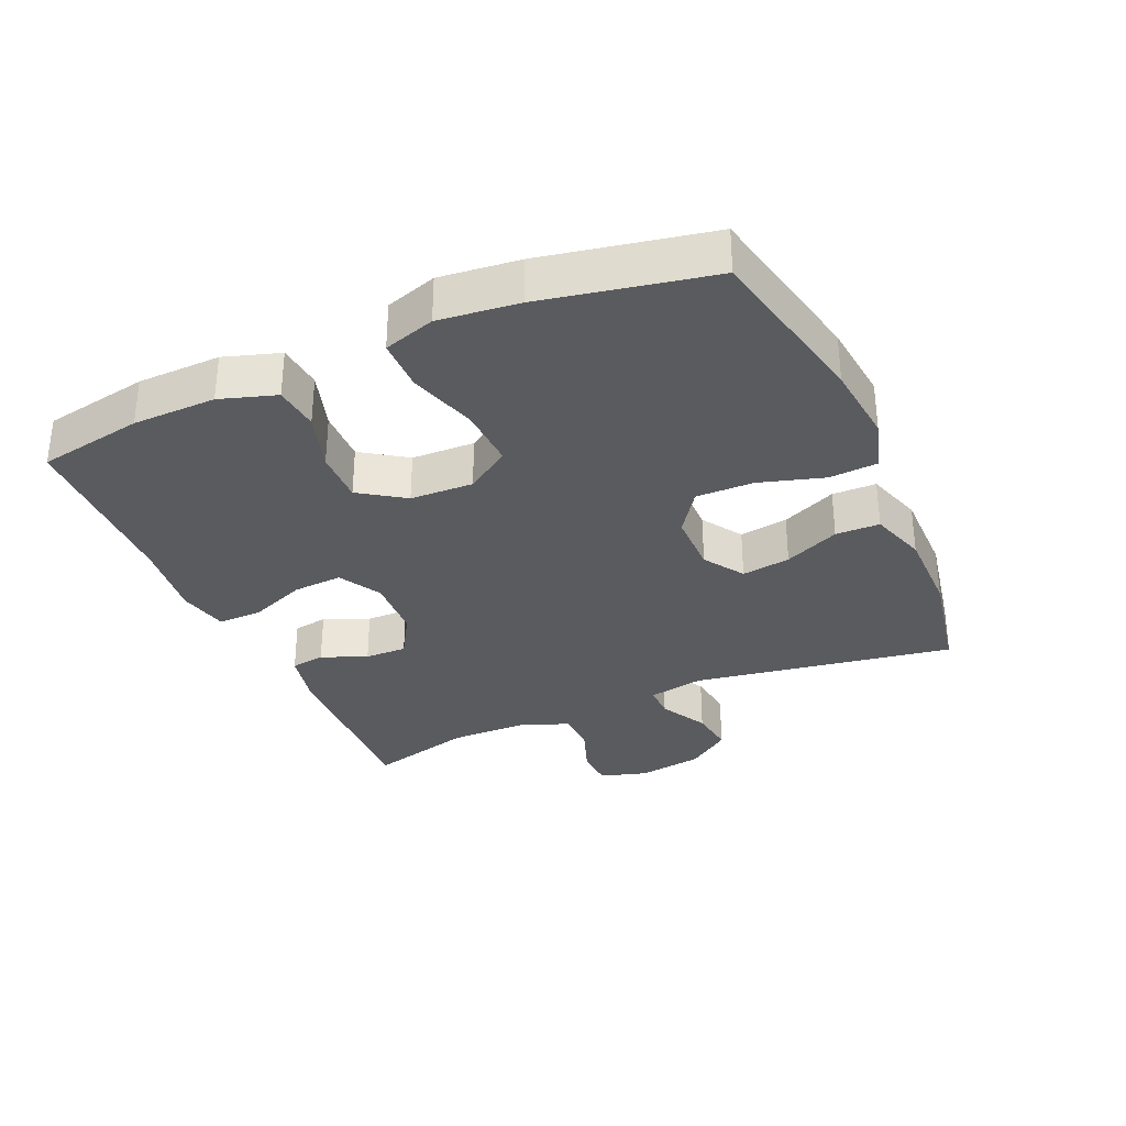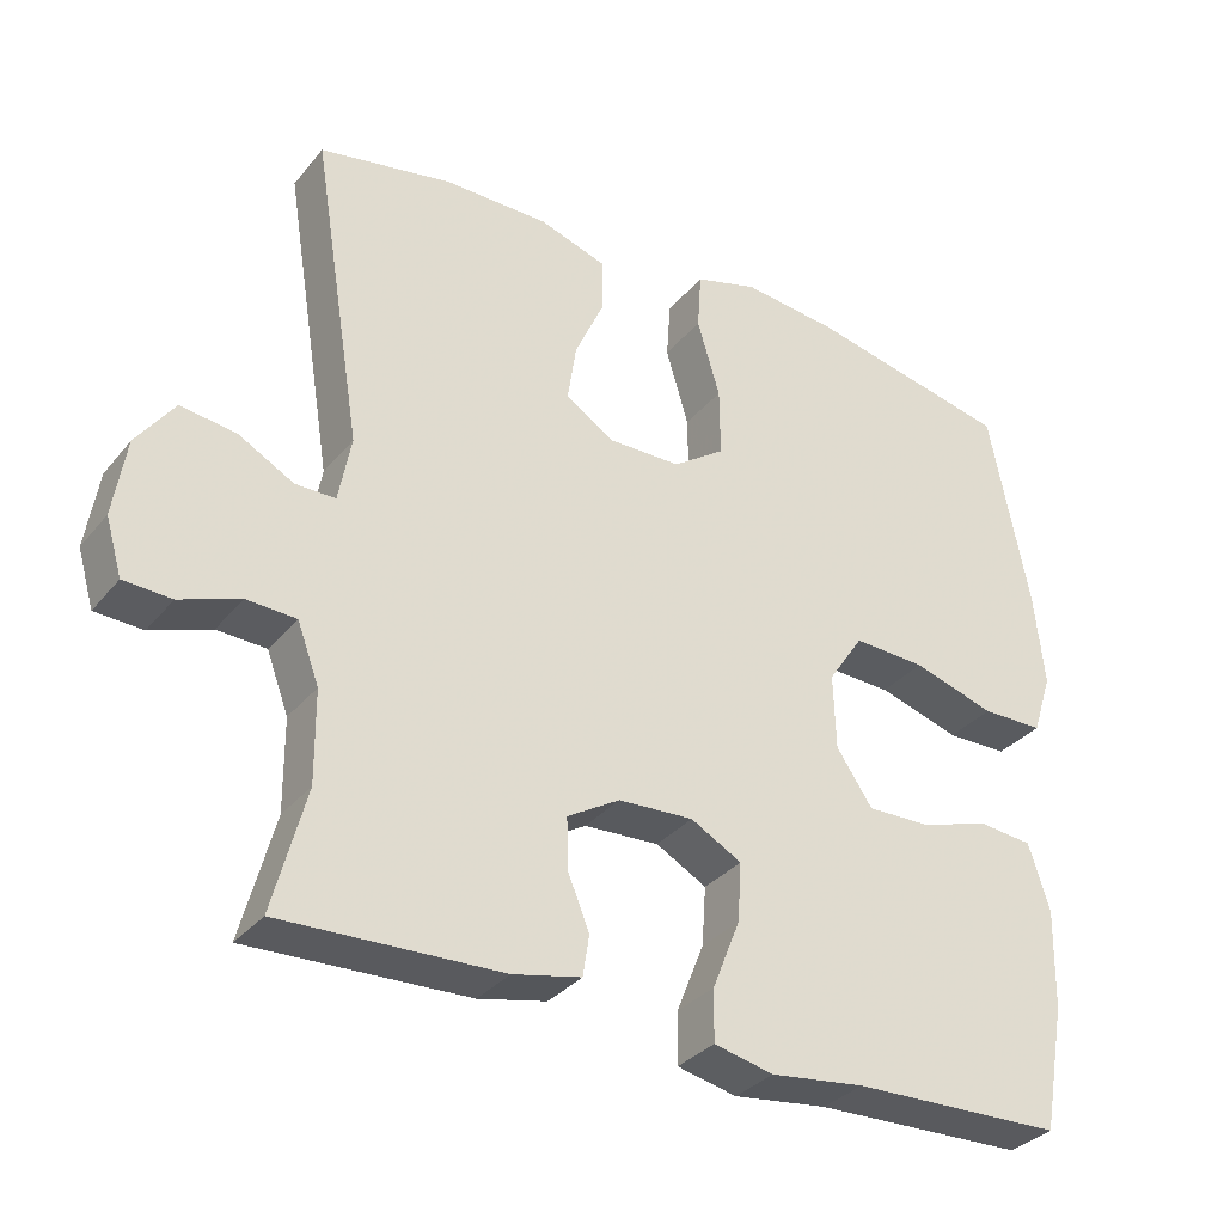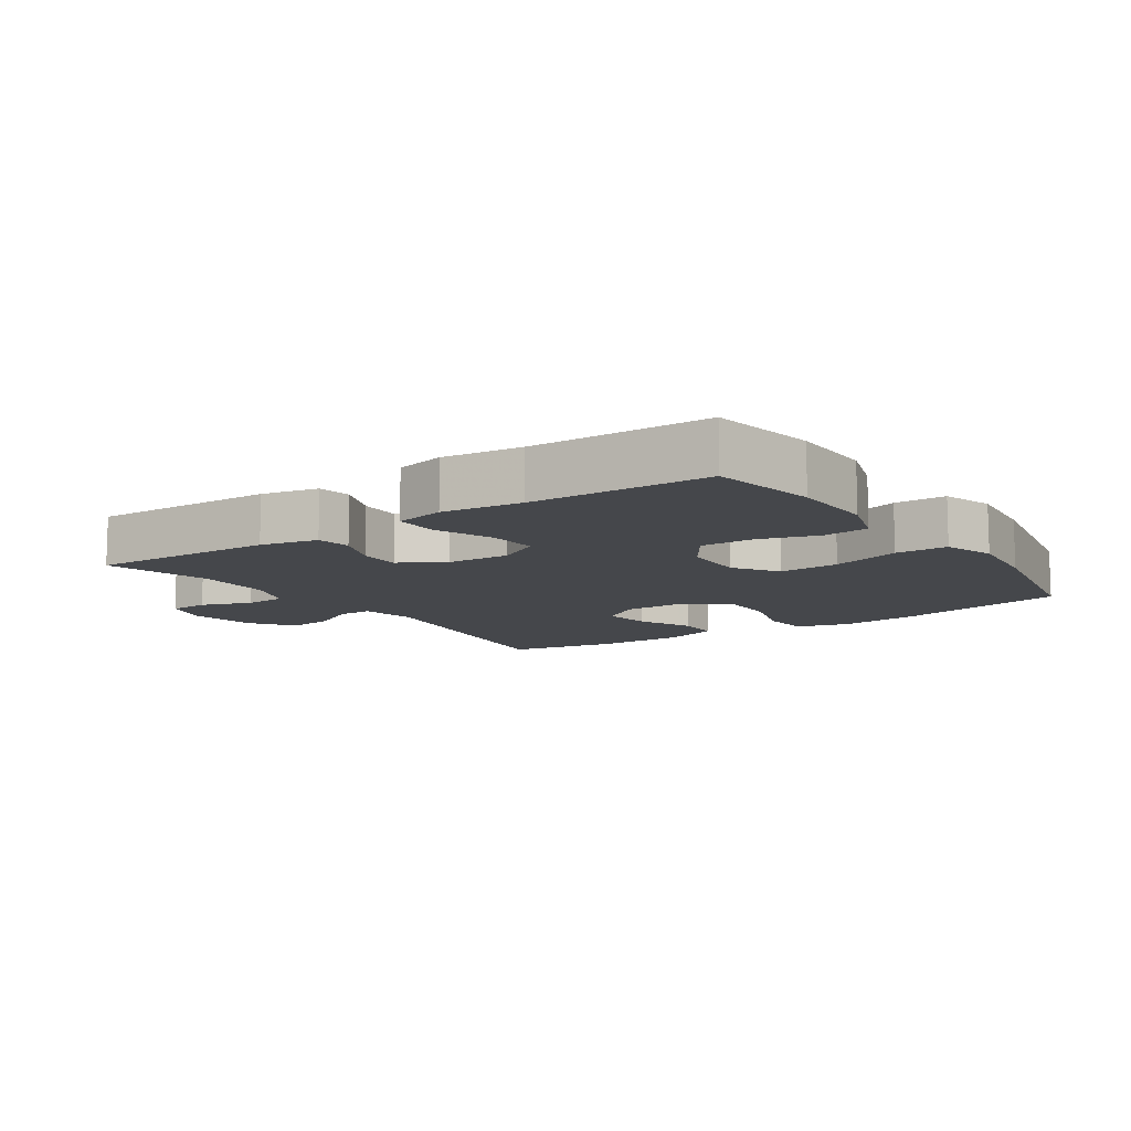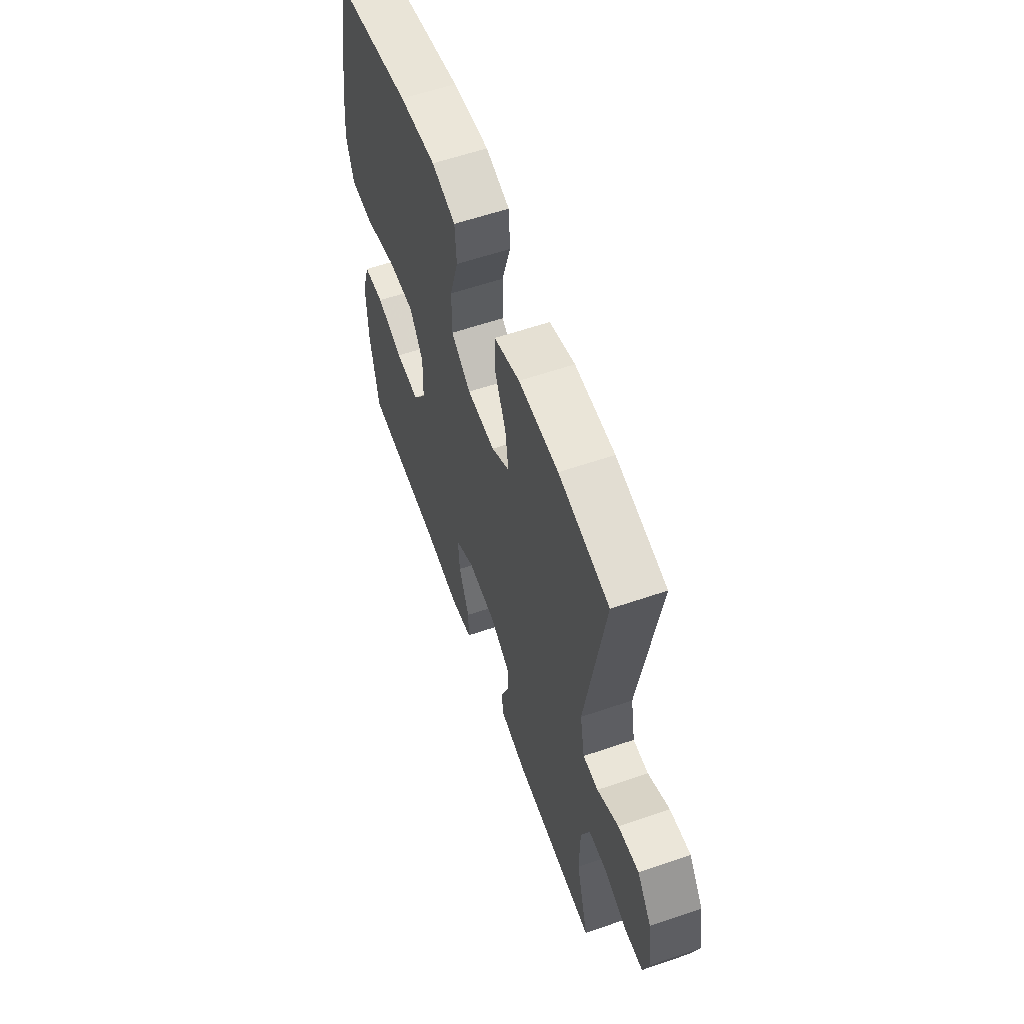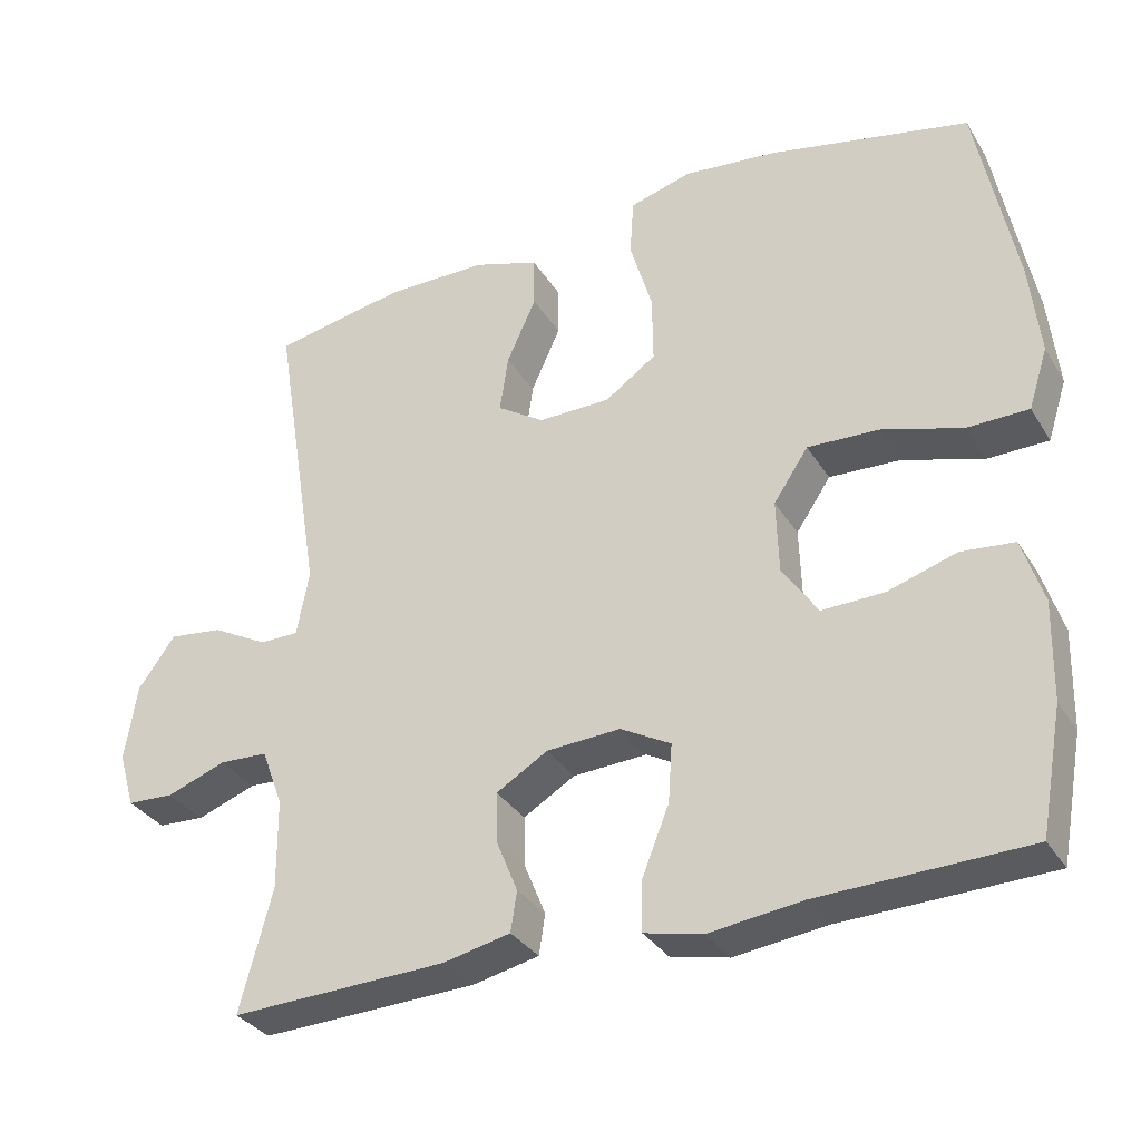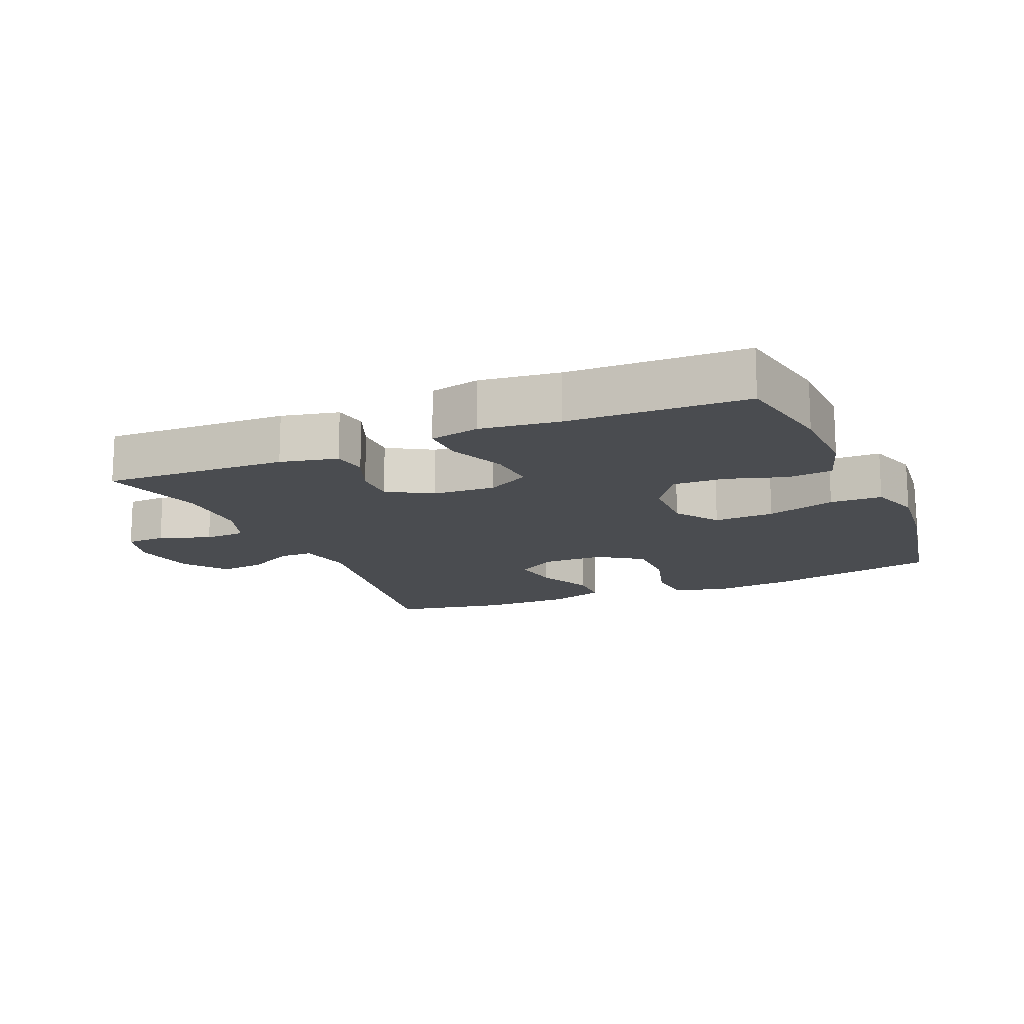
<metadata>
{"format":"obj","ext":"obj","renderer":"f3d","projection":"perspective","resolution":1024,"background":"white","views":[{"elev":-32.3,"azim":-66.3,"up":"+Y"},{"elev":-32.9,"azim":147.2,"up":"+Z"},{"elev":-10.5,"azim":-145.6,"up":"+Y"},{"elev":58.9,"azim":70.5,"up":"+Z"},{"elev":-32.8,"azim":-153.0,"up":"+Z"},{"elev":-14.9,"azim":-156.7,"up":"+Y"}]}
</metadata>
<code>
v -0.5 0.07 -0.5
v -0.529 0.07 -0.34
v -0.532 0.07 -0.213
v -0.505 0.07 -0.128
v -0.436 0.07 -0.121
v -0.347 0.07 -0.149
v -0.266 0.07 -0.151
v -0.22 0.07 -0.083
v -0.217 0.07 0.013
v -0.262 0.07 0.08
v -0.354 0.07 0.076
v -0.459 0.07 0.044
v -0.538 0.07 0.045
v -0.563 0.07 0.123
v -0.55 0.07 0.244
v -0.5 0.07 0.5
v -0.24 0.07 0.556
v -0.118 0.07 0.569
v -0.038 0.07 0.546
v -0.033 0.07 0.472
v -0.062 0.07 0.374
v -0.063 0.07 0.286
v 0.003 0.07 0.24
v 0.097 0.07 0.239
v 0.158 0.07 0.279
v 0.147 0.07 0.353
v 0.109 0.07 0.437
v 0.11 0.07 0.504
v 0.196 0.07 0.532
v 0.33 0.07 0.532
v 0.5 0.07 0.5
v 0.436 0.07 0.103
v 0.452 0.07 0.018
v 0.503 0.07 0.018
v 0.575 0.07 0.057
v 0.645 0.07 0.066
v 0.693 0.07 0
v 0.709 0.07 -0.1
v 0.688 0.07 -0.172
v 0.627 0.07 -0.175
v 0.55 0.07 -0.147
v 0.487 0.07 -0.15
v 0.459 0.07 -0.225
v 0.458 0.07 -0.342
v 0.5 0.07 -0.5
v 0.219 0.07 -0.49
v 0.132 0.07 -0.471
v 0.124 0.07 -0.419
v 0.152 0.07 -0.35
v 0.153 0.07 -0.286
v 0.086 0.07 -0.246
v -0.01 0.07 -0.241
v -0.075 0.07 -0.277
v -0.07 0.07 -0.352
v -0.035 0.07 -0.44
v -0.034 0.07 -0.506
v -0.11 0.07 -0.523
v -0.23 0.07 -0.508
v -0.5 0 -0.5
v -0.529 0 -0.34
v -0.532 0 -0.213
v -0.505 0 -0.128
v -0.436 0 -0.121
v -0.347 0 -0.149
v -0.266 0 -0.151
v -0.22 0 -0.083
v -0.217 0 0.013
v -0.262 0 0.08
v -0.354 0 0.076
v -0.459 0 0.044
v -0.538 0 0.045
v -0.563 0 0.123
v -0.55 0 0.244
v -0.5 0 0.5
v -0.24 0 0.556
v -0.118 0 0.569
v -0.038 0 0.546
v -0.033 0 0.472
v -0.062 0 0.374
v -0.063 0 0.286
v 0.003 0 0.24
v 0.097 0 0.239
v 0.158 0 0.279
v 0.147 0 0.353
v 0.109 0 0.437
v 0.11 0 0.504
v 0.196 0 0.532
v 0.33 0 0.532
v 0.5 0 0.5
v 0.436 0 0.103
v 0.452 0 0.018
v 0.503 0 0.018
v 0.575 0 0.057
v 0.645 0 0.066
v 0.693 0 0
v 0.709 0 -0.1
v 0.688 0 -0.172
v 0.627 0 -0.175
v 0.55 0 -0.147
v 0.487 0 -0.15
v 0.459 0 -0.225
v 0.458 0 -0.342
v 0.5 0 -0.5
v 0.219 0 -0.49
v 0.132 0 -0.471
v 0.124 0 -0.419
v 0.152 0 -0.35
v 0.153 0 -0.286
v 0.086 0 -0.246
v -0.01 0 -0.241
v -0.075 0 -0.277
v -0.07 0 -0.352
v -0.035 0 -0.44
v -0.034 0 -0.506
v -0.11 0 -0.523
v -0.23 0 -0.508
f 55 56 57 58
f 54 55 58 1
f 53 54 1 2
f 52 53 2 3
f 51 52 3 4
f 46 47 48 49
f 44 45 46 49
f 43 44 49 50
f 42 43 50 51
f 38 39 40 41
f 38 41 42
f 37 38 42
f 34 35 36 37
f 33 34 37 42
f 29 30 31 32
f 29 32 33
f 26 27 28 29
f 25 26 29 33
f 24 25 33 42
f 18 19 20 21
f 18 21 22
f 17 18 22
f 16 17 22
f 15 16 22 23
f 11 12 13 14
f 10 11 14 15
f 4 5 6
f 51 4 6
f 51 6 7
f 42 51 7 8
f 24 42 8 9
f 10 15 23 24
f 9 10 24
f 116 115 114 113
f 59 116 113 112
f 60 59 112 111
f 61 60 111 110
f 62 61 110 109
f 107 106 105 104
f 107 104 103 102
f 108 107 102 101
f 109 108 101 100
f 99 98 97 96
f 100 99 96
f 100 96 95
f 95 94 93 92
f 100 95 92 91
f 90 89 88 87
f 91 90 87
f 87 86 85 84
f 91 87 84 83
f 100 91 83 82
f 79 78 77 76
f 80 79 76
f 80 76 75
f 80 75 74
f 81 80 74 73
f 72 71 70 69
f 73 72 69 68
f 64 63 62
f 64 62 109
f 65 64 109
f 66 65 109 100
f 67 66 100 82
f 82 81 73 68
f 82 68 67
f 1 59 60 2
f 2 60 61 3
f 3 61 62 4
f 4 62 63 5
f 5 63 64 6
f 6 64 65 7
f 7 65 66 8
f 8 66 67 9
f 9 67 68 10
f 10 68 69 11
f 11 69 70 12
f 12 70 71 13
f 13 71 72 14
f 14 72 73 15
f 15 73 74 16
f 16 74 75 17
f 17 75 76 18
f 18 76 77 19
f 19 77 78 20
f 20 78 79 21
f 21 79 80 22
f 22 80 81 23
f 23 81 82 24
f 24 82 83 25
f 25 83 84 26
f 26 84 85 27
f 27 85 86 28
f 28 86 87 29
f 29 87 88 30
f 30 88 89 31
f 31 89 90 32
f 32 90 91 33
f 33 91 92 34
f 34 92 93 35
f 35 93 94 36
f 36 94 95 37
f 37 95 96 38
f 38 96 97 39
f 39 97 98 40
f 40 98 99 41
f 41 99 100 42
f 42 100 101 43
f 43 101 102 44
f 44 102 103 45
f 45 103 104 46
f 46 104 105 47
f 47 105 106 48
f 48 106 107 49
f 49 107 108 50
f 50 108 109 51
f 51 109 110 52
f 52 110 111 53
f 53 111 112 54
f 54 112 113 55
f 55 113 114 56
f 56 114 115 57
f 57 115 116 58
f 58 116 59 1

</code>
